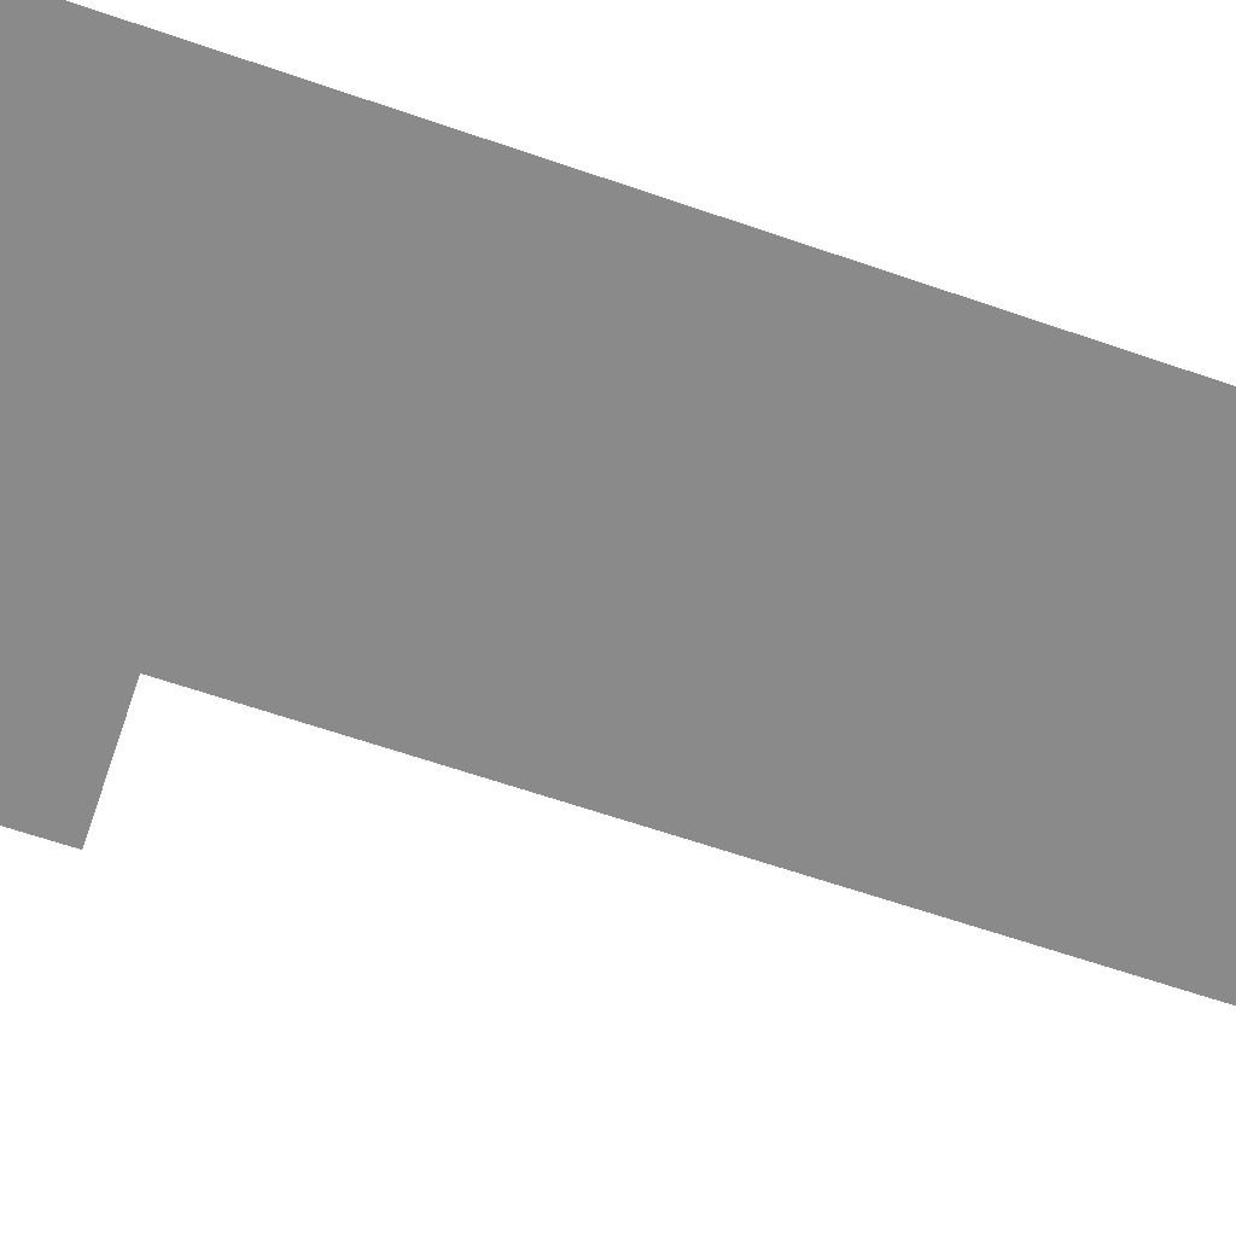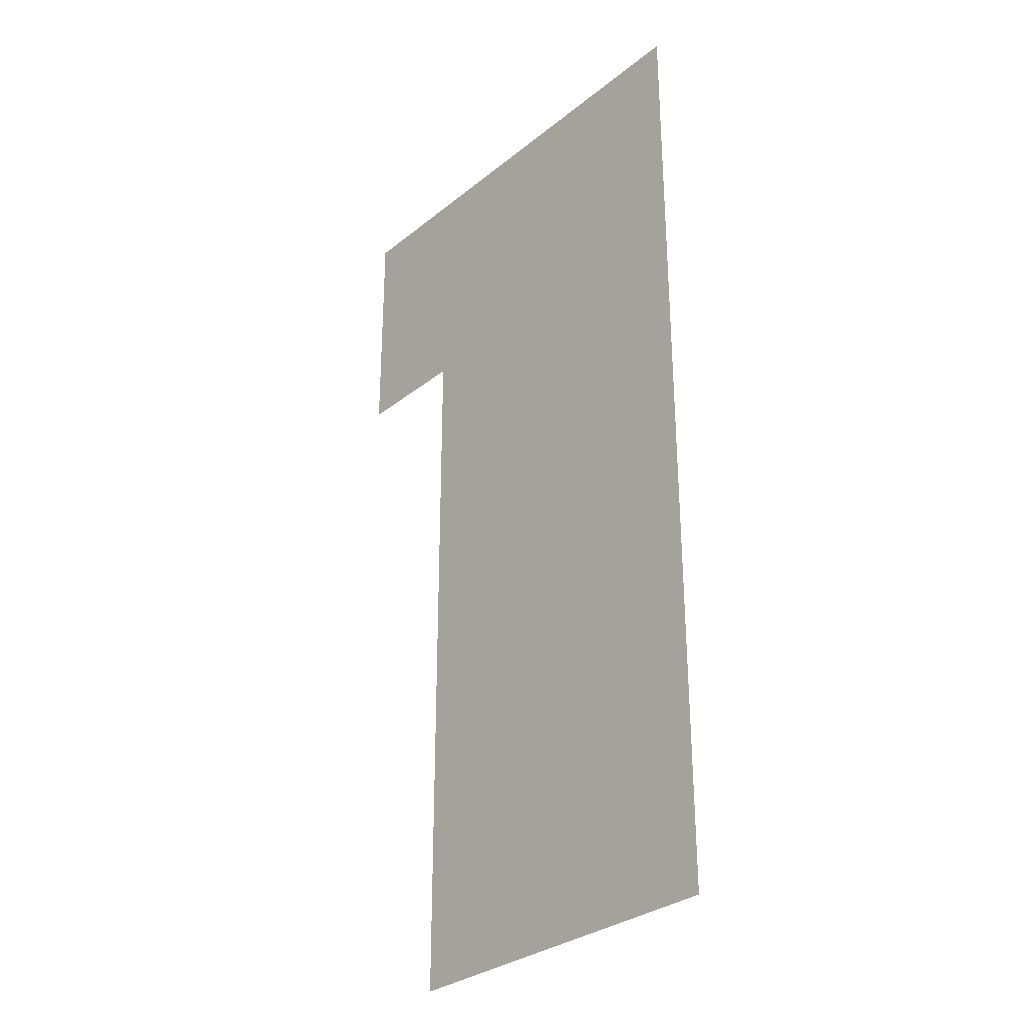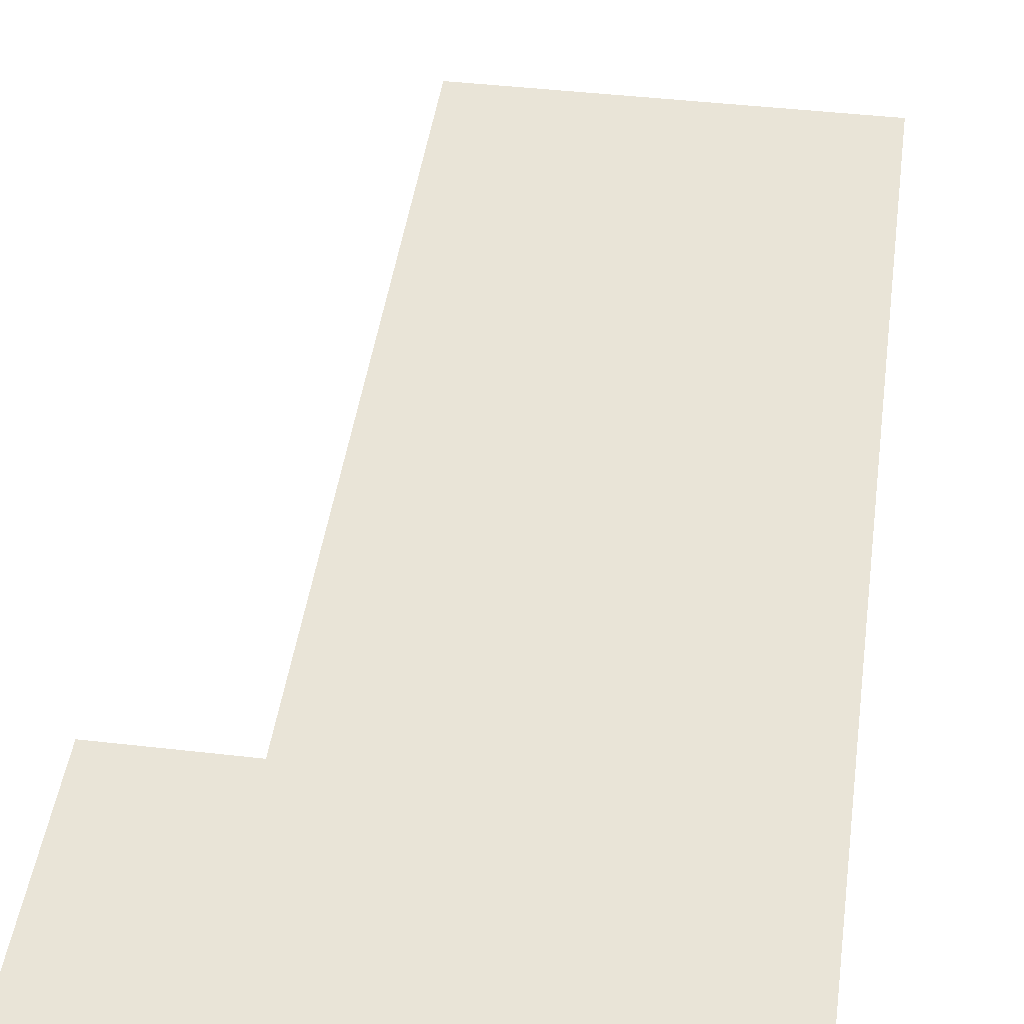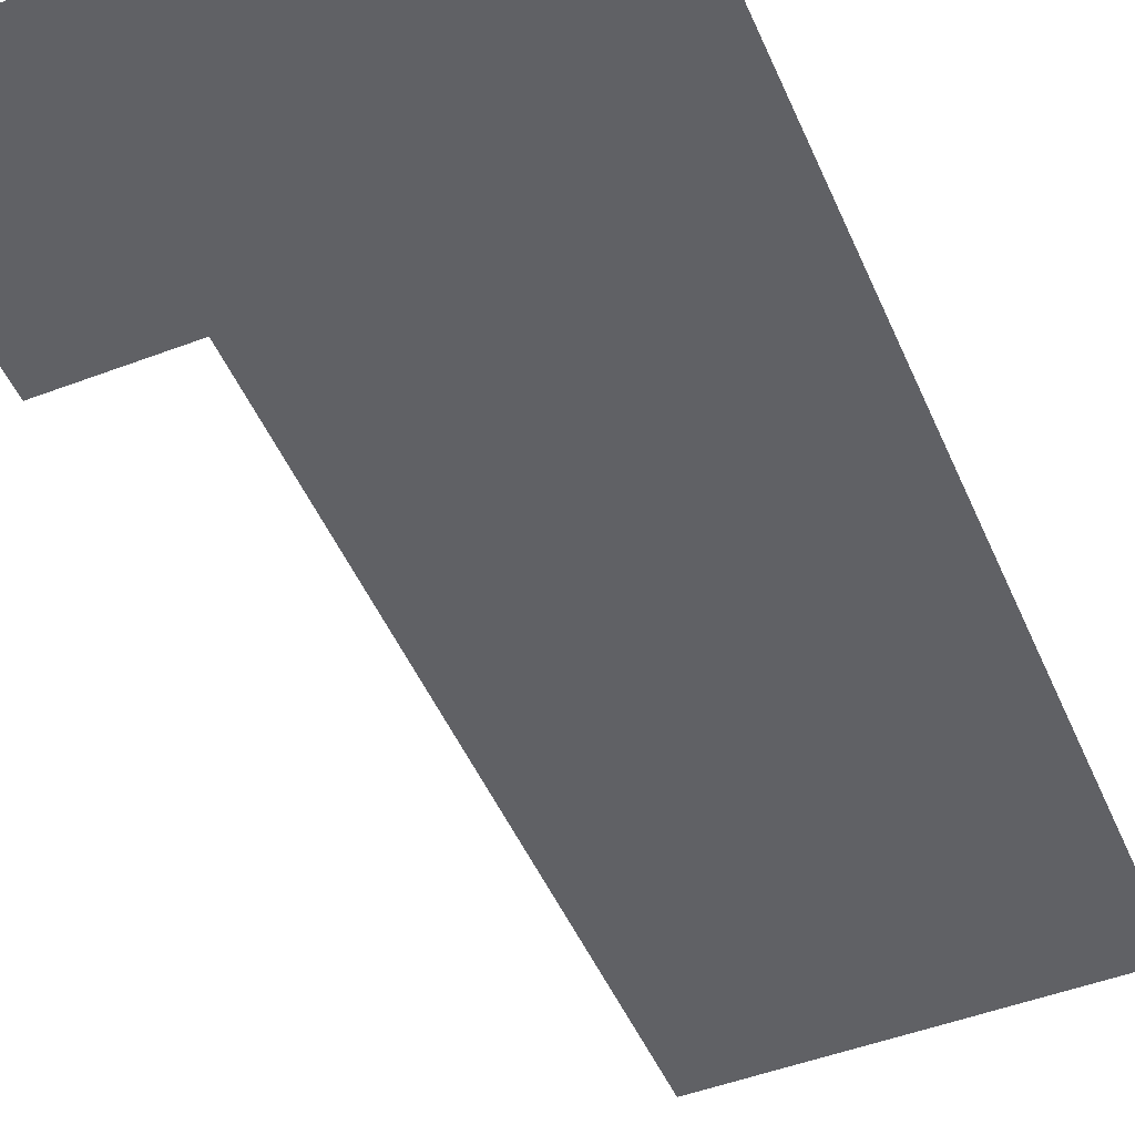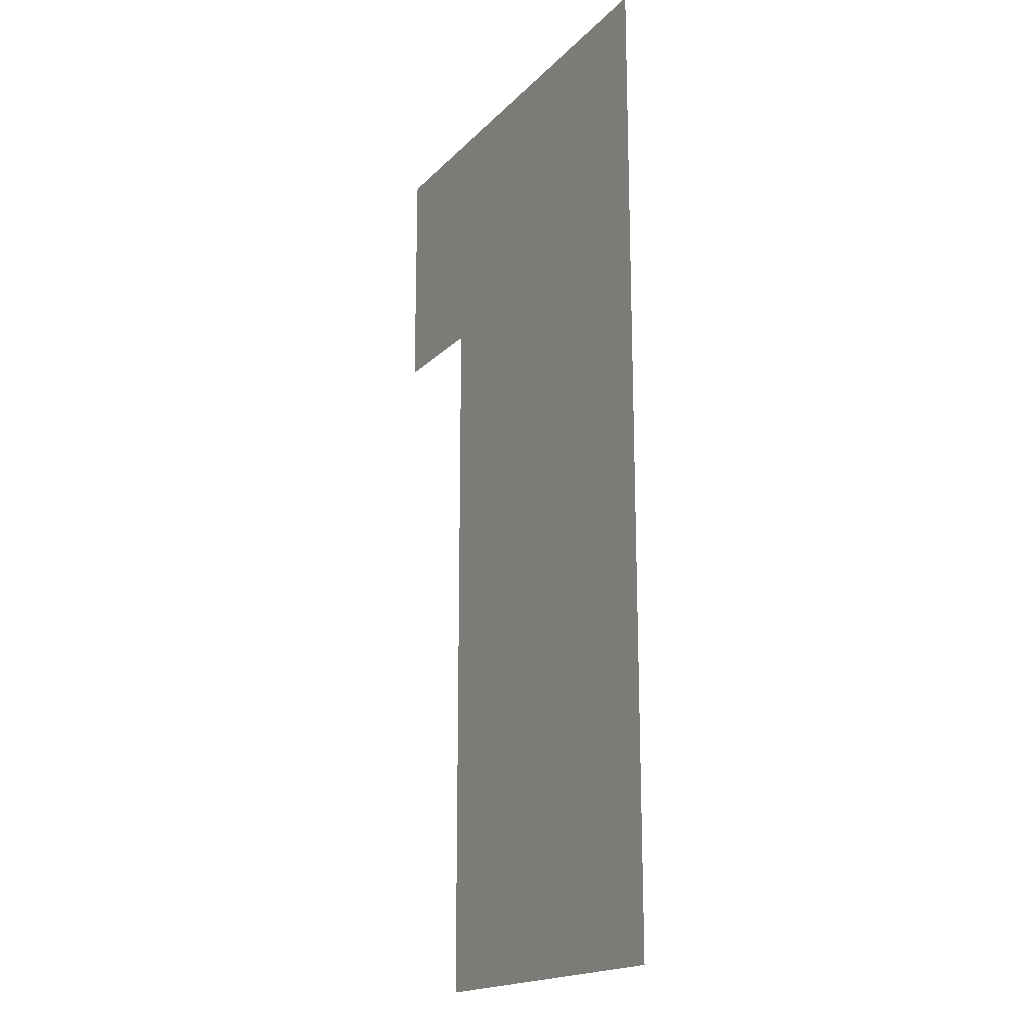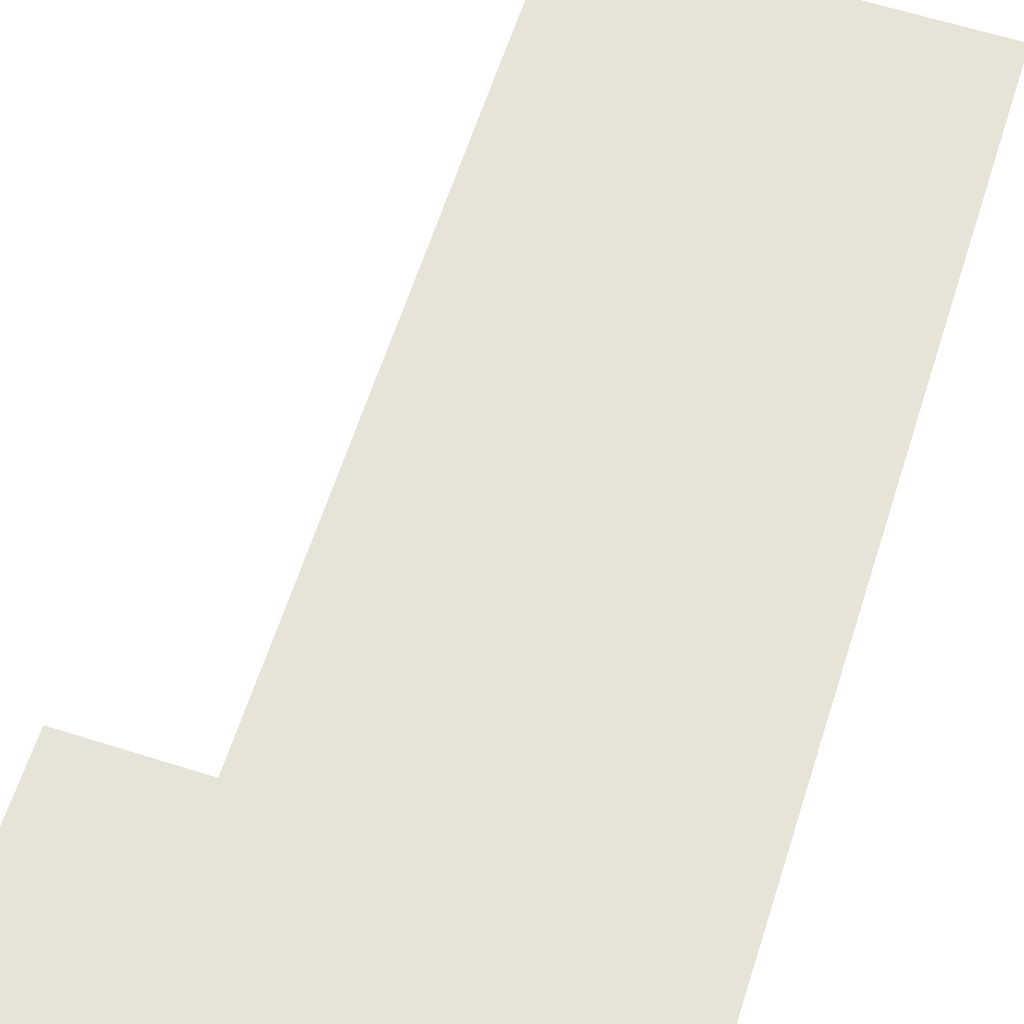
<metadata>
{"format":"obj","ext":"obj","renderer":"f3d","projection":"perspective","resolution":1024,"background":"white","views":[{"elev":-63.6,"azim":-109.2,"up":"+Z"},{"elev":-30.5,"azim":-130.9,"up":"+Y"},{"elev":43.3,"azim":-172.2,"up":"+Z"},{"elev":-48.9,"azim":-157.1,"up":"+Z"},{"elev":-17.8,"azim":-118.6,"up":"+Y"},{"elev":62.3,"azim":-162.2,"up":"+Z"}]}
</metadata>
<code>
v -90 -8 0
v -91 -8 0
v -91 -7 0
v -90 -7 0
v -91 -8 0
v -92 -8 0
v -92 -7 0
v -91 -7 0
v -92 -8 0
v -93 -8 0
v -93 -7 0
v -92 -7 0
v -93 -8 0
v -94 -8 0
v -94 -7 0
v -93 -7 0
v -90 -9 0
v -91 -9 0
v -91 -8 0
v -90 -8 0
v -91 -9 0
v -92 -9 0
v -92 -8 0
v -91 -8 0
v -92 -9 0
v -93 -9 0
v -93 -8 0
v -92 -8 0
v -93 -9 0
v -94 -9 0
v -94 -8 0
v -93 -8 0
v -91 -10 0
v -92 -10 0
v -92 -9 0
v -91 -9 0
v -92 -10 0
v -93 -10 0
v -93 -9 0
v -92 -9 0
v -93 -10 0
v -94 -10 0
v -94 -9 0
v -93 -9 0
v -91 -11 0
v -92 -11 0
v -92 -10 0
v -91 -10 0
v -92 -11 0
v -93 -11 0
v -93 -10 0
v -92 -10 0
v -93 -11 0
v -94 -11 0
v -94 -10 0
v -93 -10 0
v -91 -12 0
v -92 -12 0
v -92 -11 0
v -91 -11 0
v -92 -12 0
v -93 -12 0
v -93 -11 0
v -92 -11 0
v -93 -12 0
v -94 -12 0
v -94 -11 0
v -93 -11 0
v -91 -13 0
v -92 -13 0
v -92 -12 0
v -91 -12 0
v -92 -13 0
v -93 -13 0
v -93 -12 0
v -92 -12 0
v -93 -13 0
v -94 -13 0
v -94 -12 0
v -93 -12 0
v -91 -14 0
v -92 -14 0
v -92 -13 0
v -91 -13 0
v -92 -14 0
v -93 -14 0
v -93 -13 0
v -92 -13 0
v -93 -14 0
v -94 -14 0
v -94 -13 0
v -93 -13 0
v -91 -15 0
v -92 -15 0
v -92 -14 0
v -91 -14 0
v -92 -15 0
v -93 -15 0
v -93 -14 0
v -92 -14 0
v -93 -15 0
v -94 -15 0
v -94 -14 0
v -93 -14 0
g MapFeu_mesh_0009
f 1 2 3 4
f 5 6 7 8
f 9 10 11 12
f 13 14 15 16
f 17 18 19 20
f 21 22 23 24
f 25 26 27 28
f 29 30 31 32
f 33 34 35 36
f 37 38 39 40
f 41 42 43 44
f 45 46 47 48
f 49 50 51 52
f 53 54 55 56
f 57 58 59 60
f 61 62 63 64
f 65 66 67 68
f 69 70 71 72
f 73 74 75 76
f 77 78 79 80
f 81 82 83 84
f 85 86 87 88
f 89 90 91 92
f 93 94 95 96
f 97 98 99 100
f 101 102 103 104

</code>
